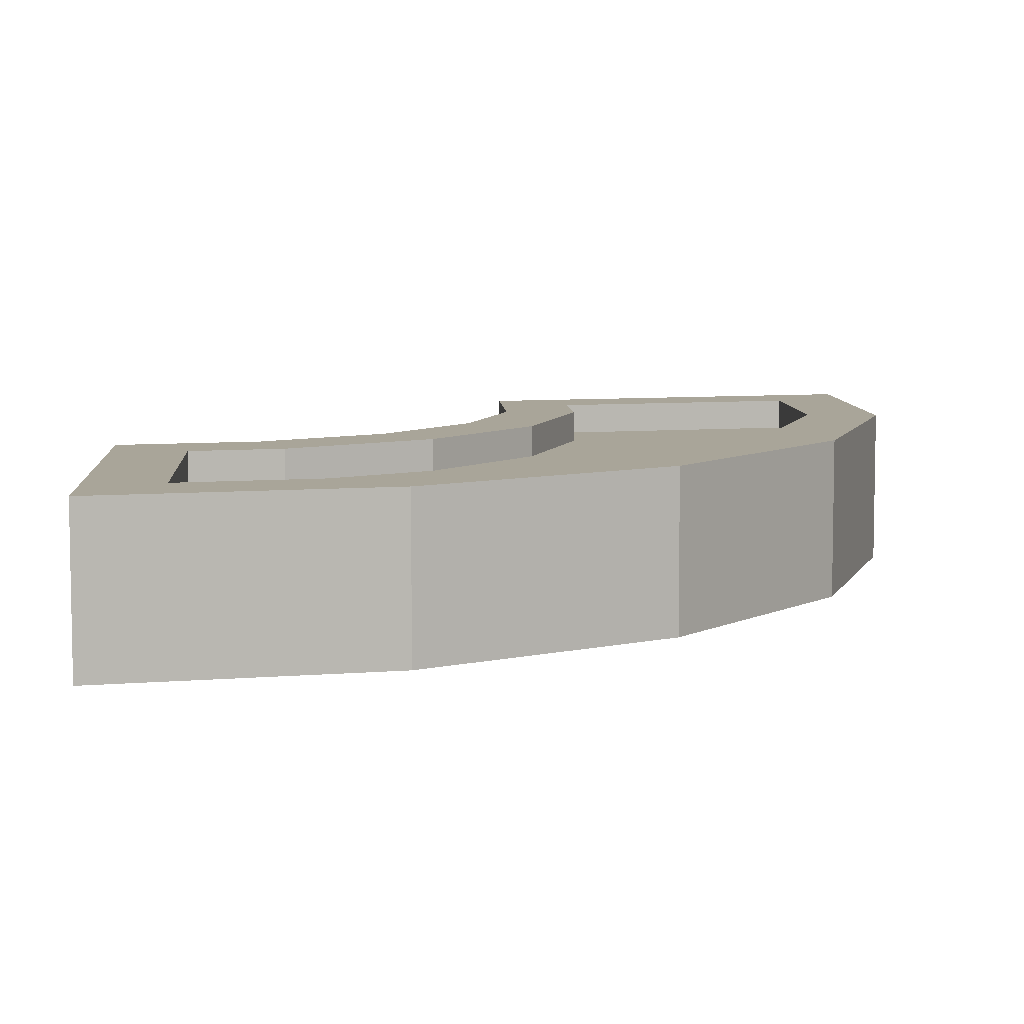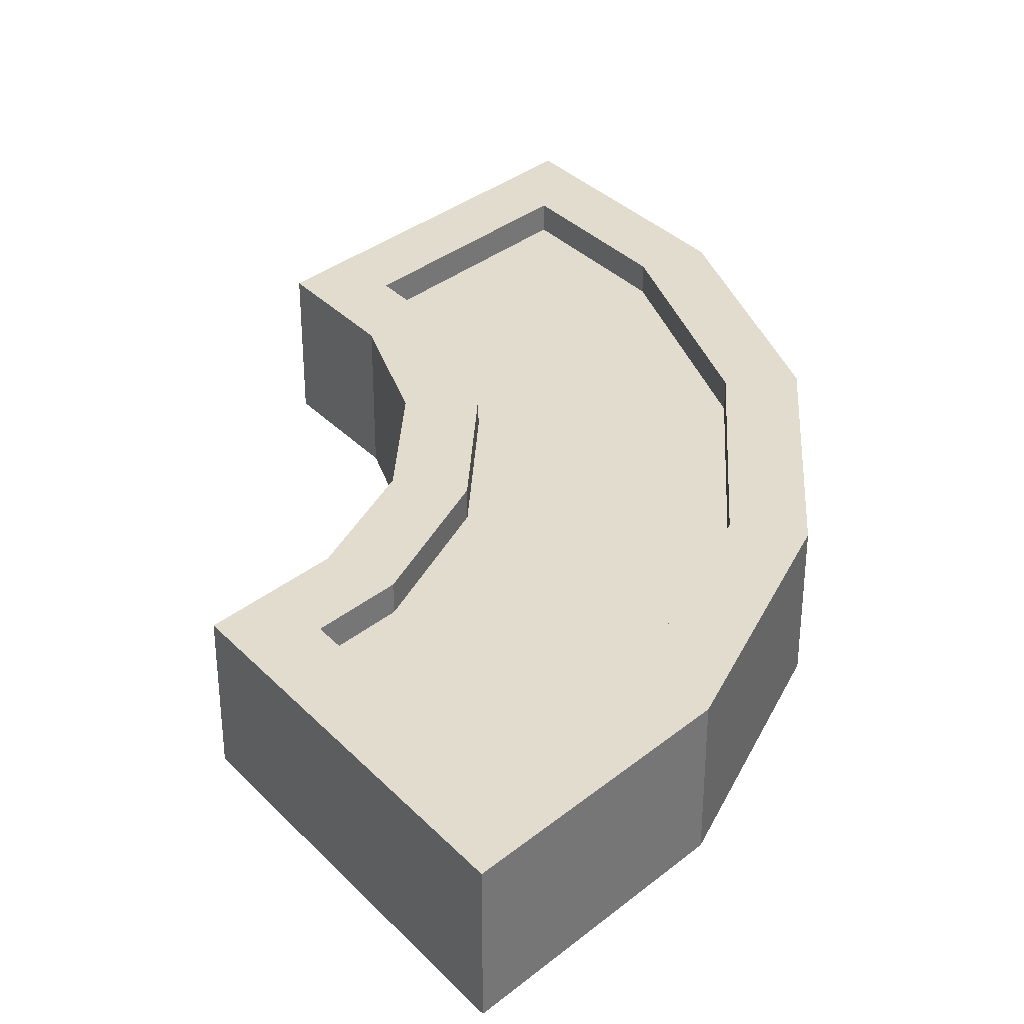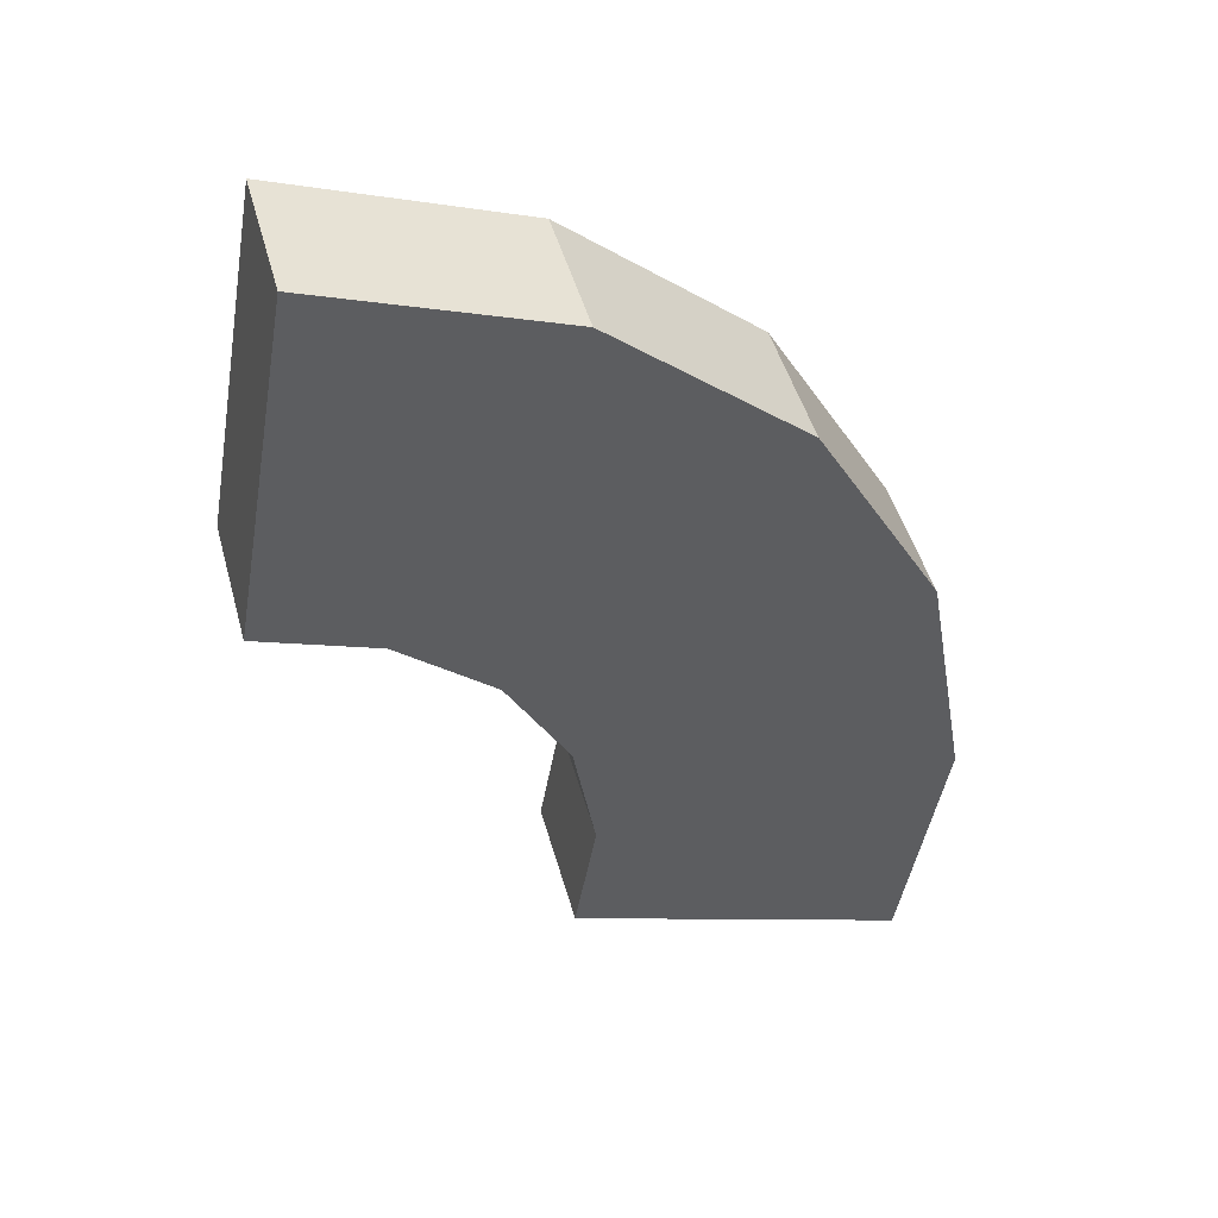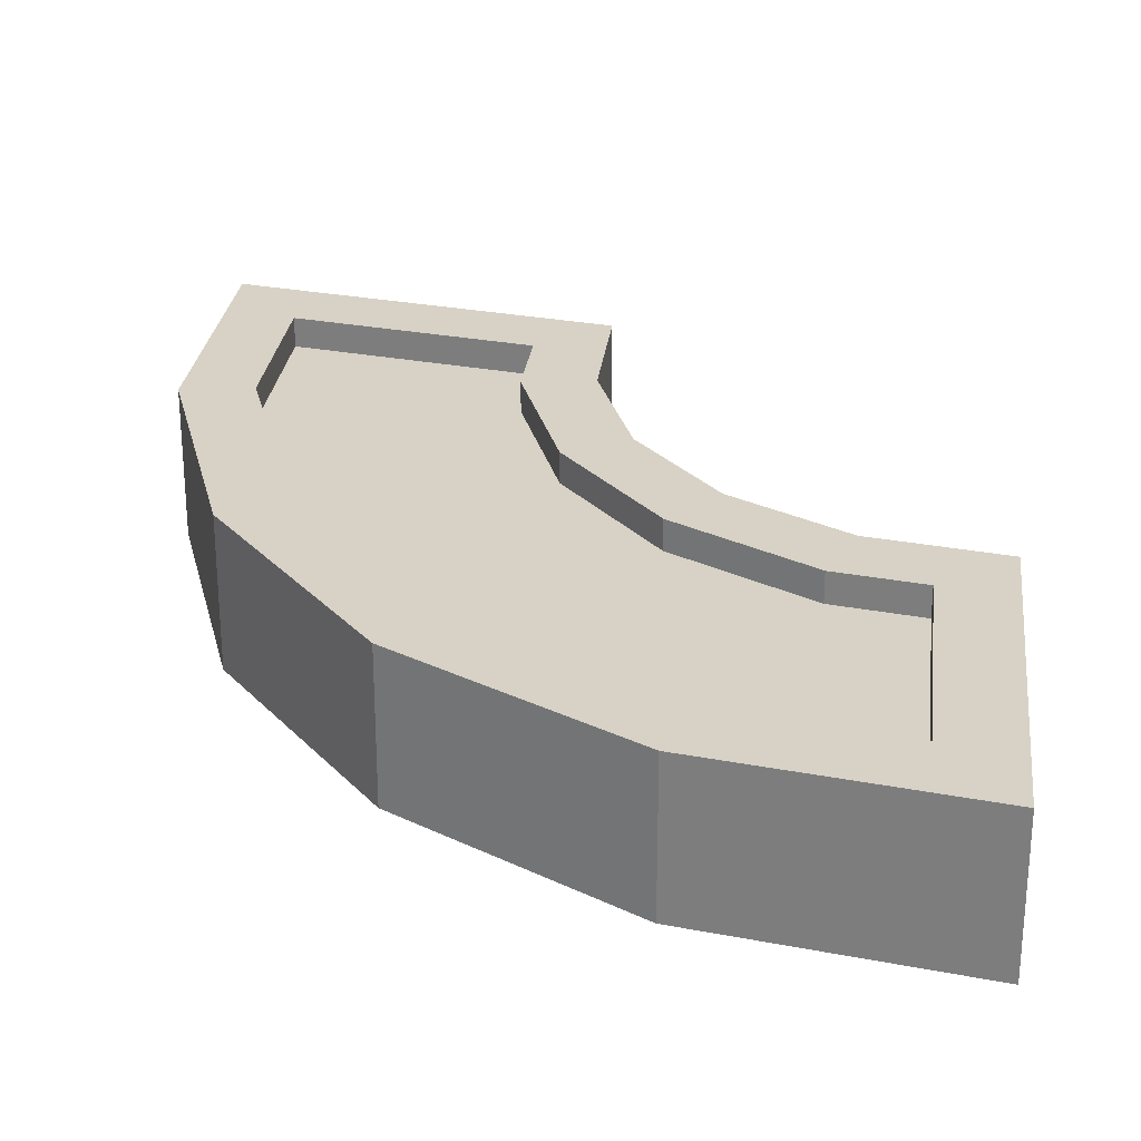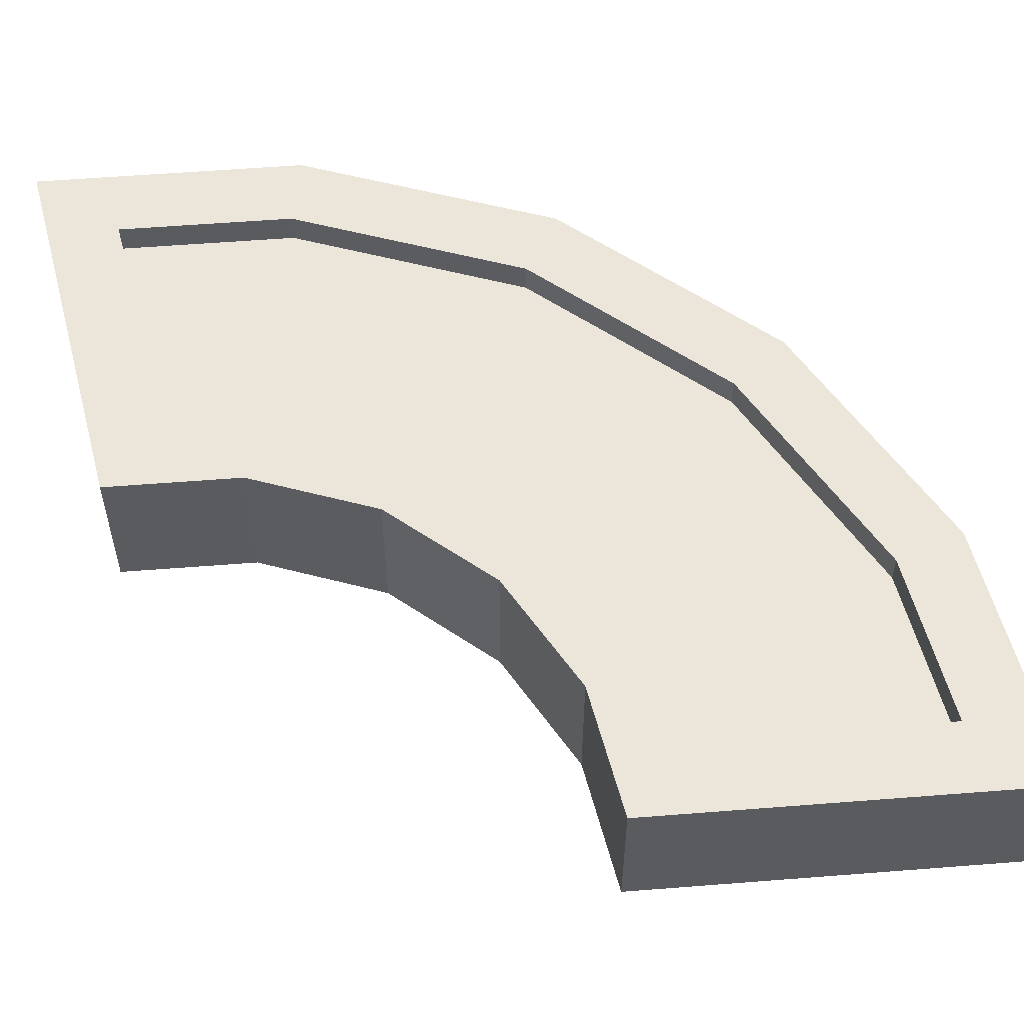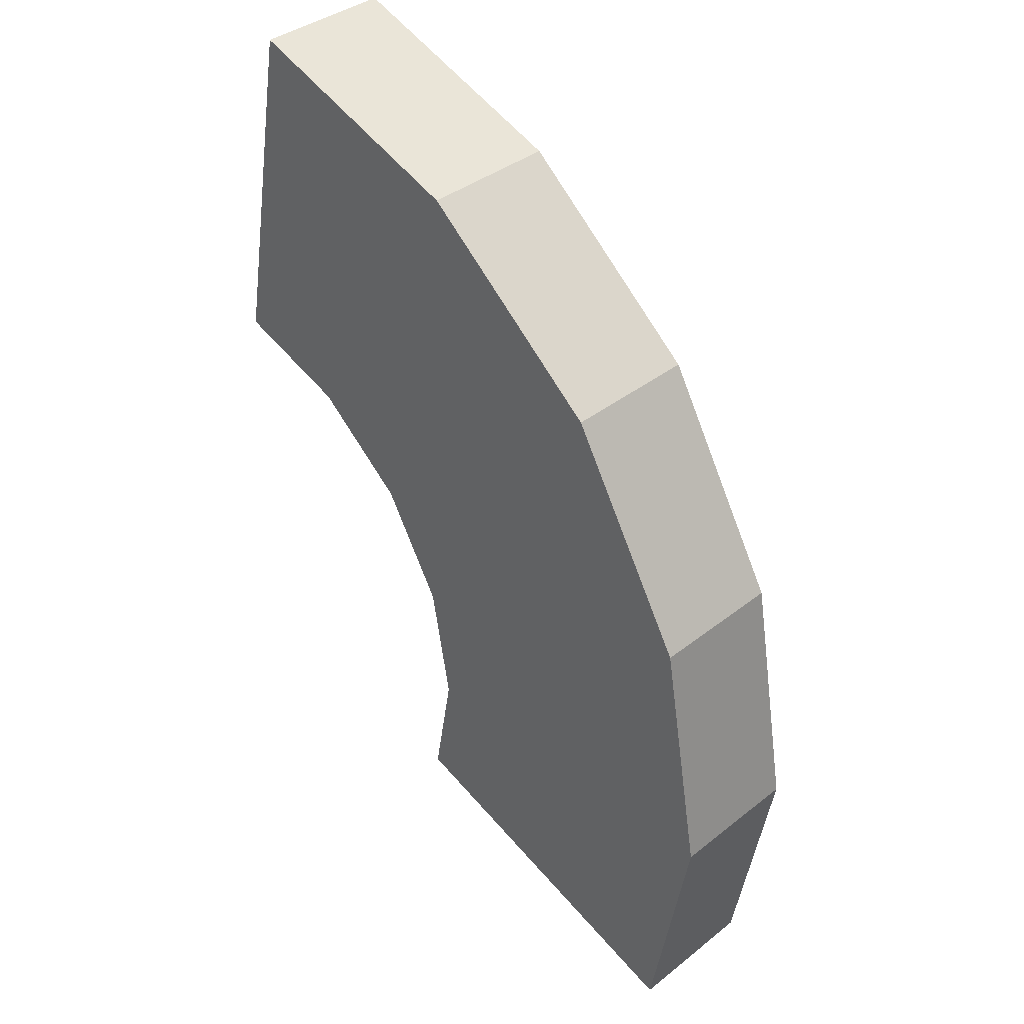
<metadata>
{"format":"obj","ext":"obj","renderer":"f3d","projection":"perspective","resolution":1024,"background":"white","views":[{"elev":7.4,"azim":-173.6,"up":"+Z"},{"elev":34.7,"azim":153.1,"up":"+Z"},{"elev":46.6,"azim":164.9,"up":"+Y"},{"elev":27.2,"azim":-63.3,"up":"+Z"},{"elev":56.6,"azim":95.3,"up":"+Z"},{"elev":37.7,"azim":-135.1,"up":"+Y"}]}
</metadata>
<code>
o EVT_ADDON_NW_TROLLPORTAL_PORTAL_07
v -1.209 -0.4402 -0.2978
v -0.6282 2.221 0.09727
v -2.419 -0.8803 -0.2976
v -1.432 0.5211 0.09712
v -1.791 1.502 0.09724
v -0.2235 1.267 0.197
v -1.287 2.229 0.1972
v -1.169 2.024 0.09725
v -2.196 0.7994 0.1972
v -0.447 2.535 -0.2976
v -1.972 1.655 -0.2976
v -2.238 -0.5664 0.09728
v -2.337 1.1e-05 0.09725
v -1.167 0.9794 0.1971
v -1.209 0.4402 0.197
v -1.209 -0.4402 0.197
v -0.2235 1.267 -0.2978
v -0.447 2.535 0.1972
v -0.9859 0.8273 -0.2978
v -2.419 0.8804 0.1972
v -2.419 -0.8803 0.1972
v -1.791 1.502 0.1972
v -2.574 1e-05 -0.2976
v -1.473 -0.2881 0.1971
v -0.7618 1.319 0.09711
v -1.432 0.5211 0.1971
v -1.473 -0.2881 0.09713
v -0.4869 1.42 0.1971
v -0.4869 1.42 0.09713
v -0.6282 2.221 0.1973
v -2.238 -0.5664 0.1973
v -1.287 1e-05 -0.2978
v -0.9859 0.8273 0.197
v -1.972 1.655 0.1972
v -2.574 1e-05 0.1972
v -1.287 2.229 -0.2976
v -2.419 0.8804 -0.2976
v -1.524 3e-06 0.1971
v -2.196 0.7994 0.09724
v -0.6435 1.115 0.197
v -2.337 4e-06 0.1972
v -1.169 2.024 0.1972
v -1.167 0.9794 0.09712
v -1.209 0.4402 -0.2978
v -1.287 1e-05 0.197
v -0.6435 1.115 -0.2978
v -1.524 1e-05 0.09711
v -0.7618 1.319 0.1971
v -1.287 1e-05 0.097
v -1.209 0.4402 0.097
v -0.2235 1.267 0.097
v -0.447 2.535 0.09718
v -0.9859 0.8273 0.097
v -2.419 -0.8803 0.09719
v -0.6435 1.115 0.097
v -1.209 -0.4402 0.097
f 11 37 20
f 20 34 11
f 52 36 7
f 54 35 23
f 56 54 3
f 3 1 56
f 52 51 17
f 17 10 52
f 36 52 10
f 55 53 19
f 32 44 50
f 23 3 54
f 49 56 1
f 53 50 44
f 34 7 36
f 35 20 37
f 36 11 34
f 37 23 35
f 44 19 53
f 46 17 51
f 1 32 49
f 50 49 32
f 7 18 52
f 35 54 21
f 51 55 46
f 19 46 55
f 44 37 11
f 37 44 32
f 36 46 19
f 46 36 10
f 1 3 23
f 23 32 1
f 19 11 36
f 32 23 37
f 11 19 44
f 10 17 46
f 8 5 43
f 39 13 47
f 2 8 25
f 13 12 27
f 47 4 39
f 4 43 5
f 25 29 2
f 5 39 4
f 43 25 8
f 27 47 13
f 13 39 9
f 21 16 24
f 30 28 6
f 22 42 7
f 5 8 42
f 9 22 34
f 6 18 30
f 18 7 42
f 9 41 13
f 14 26 15
f 40 6 28
f 48 14 33
f 56 49 45
f 6 40 55
f 41 9 20
f 34 20 9
f 24 31 21
f 35 21 31
f 22 9 39
f 42 22 5
f 26 38 45
f 16 45 38
f 26 14 43
f 38 26 4
f 43 4 26
f 31 24 27
f 4 47 38
f 14 48 25
f 29 25 48
f 2 29 28
f 8 2 30
f 28 30 2
f 27 12 31
f 12 13 41
f 15 33 14
f 7 34 22
f 20 35 41
f 38 24 16
f 24 38 47
f 39 5 22
f 53 55 40
f 33 40 48
f 31 41 35
f 41 31 12
f 42 30 18
f 30 42 8
f 25 43 14
f 15 45 49
f 45 15 26
f 47 27 24
f 28 48 40
f 48 28 29
f 49 50 15
f 33 15 50
f 55 51 6
f 18 6 51
f 51 52 18
f 50 53 33
f 33 53 40
f 16 21 54
f 45 16 56
f 54 56 16

</code>
